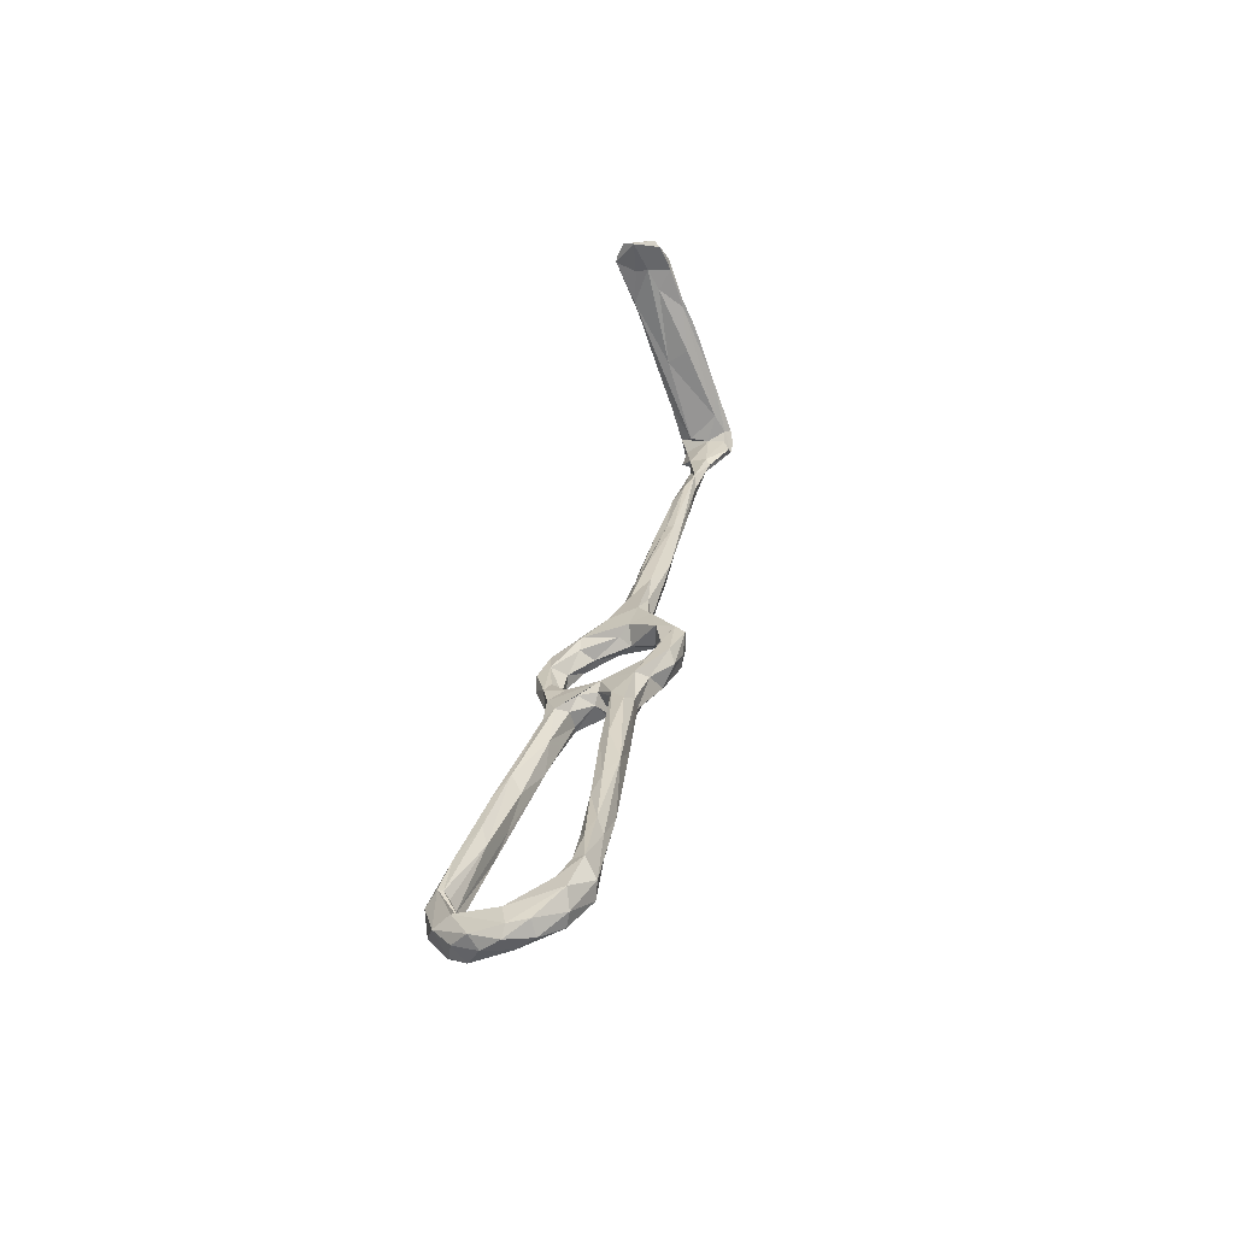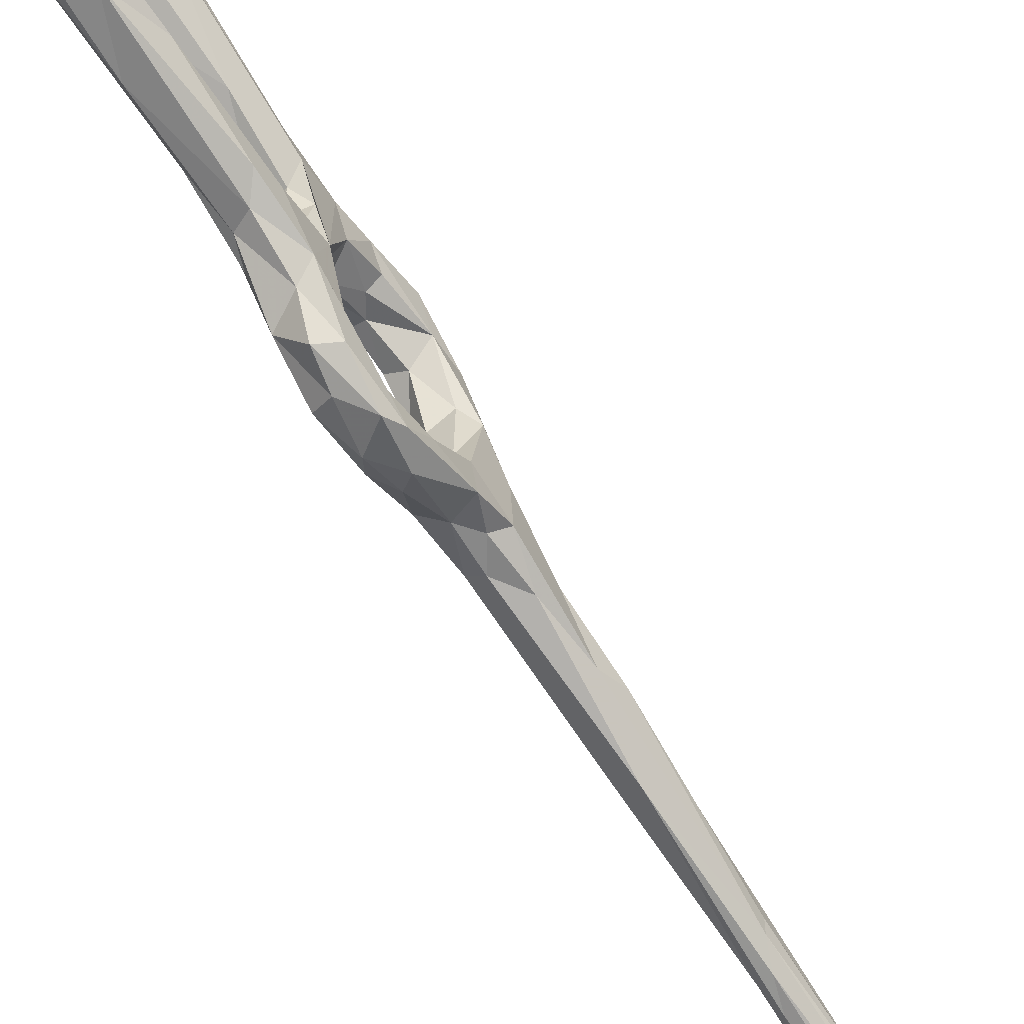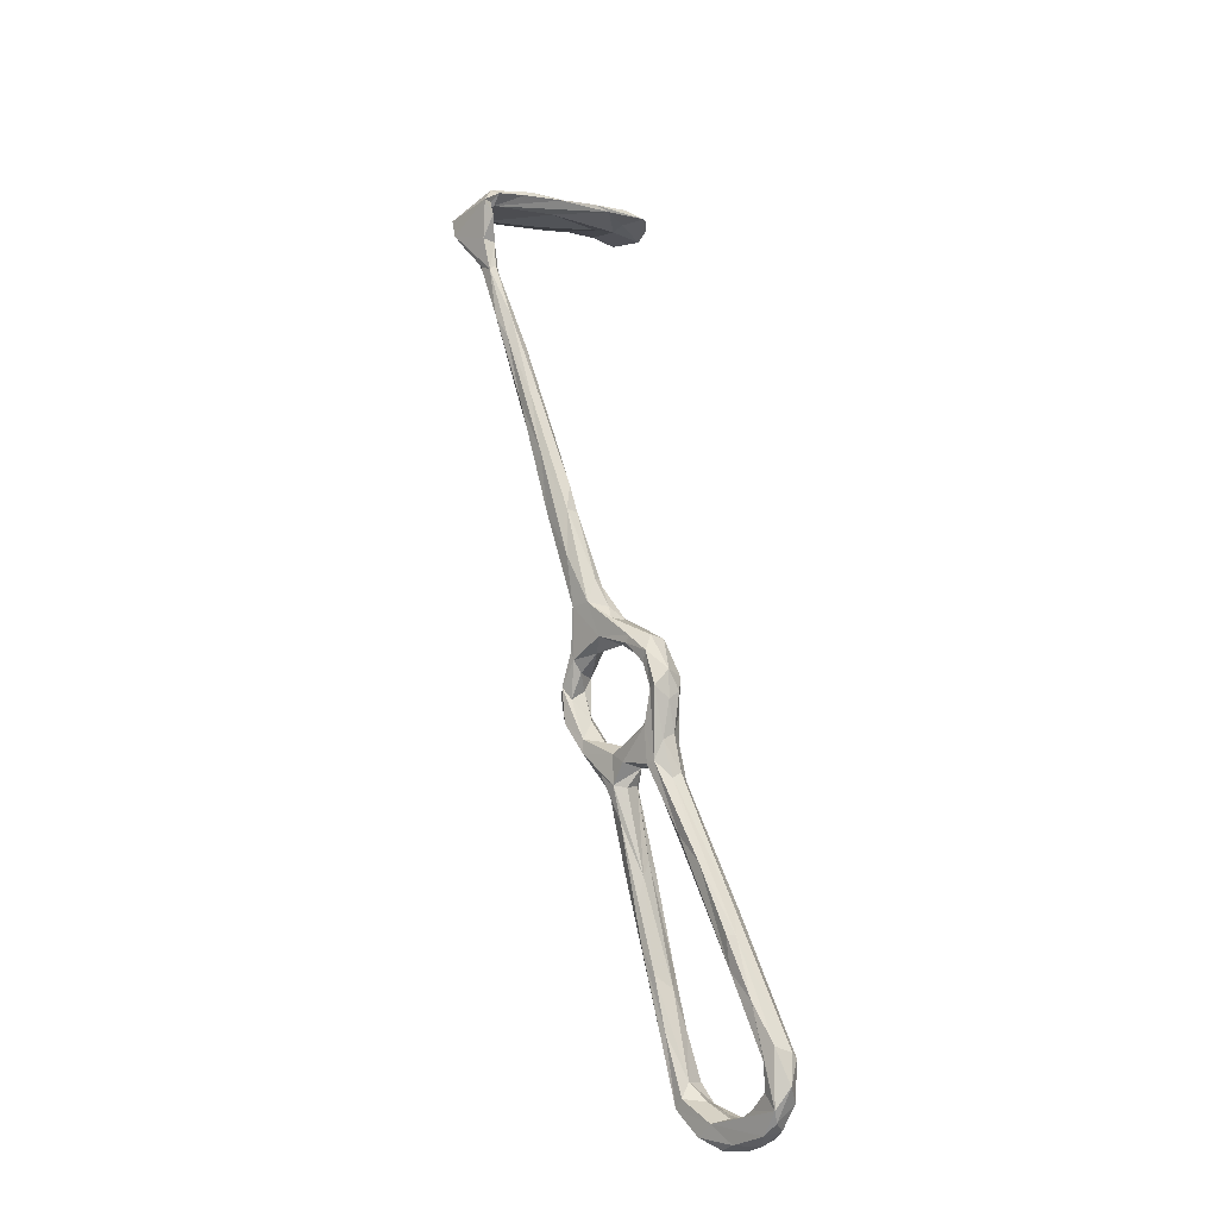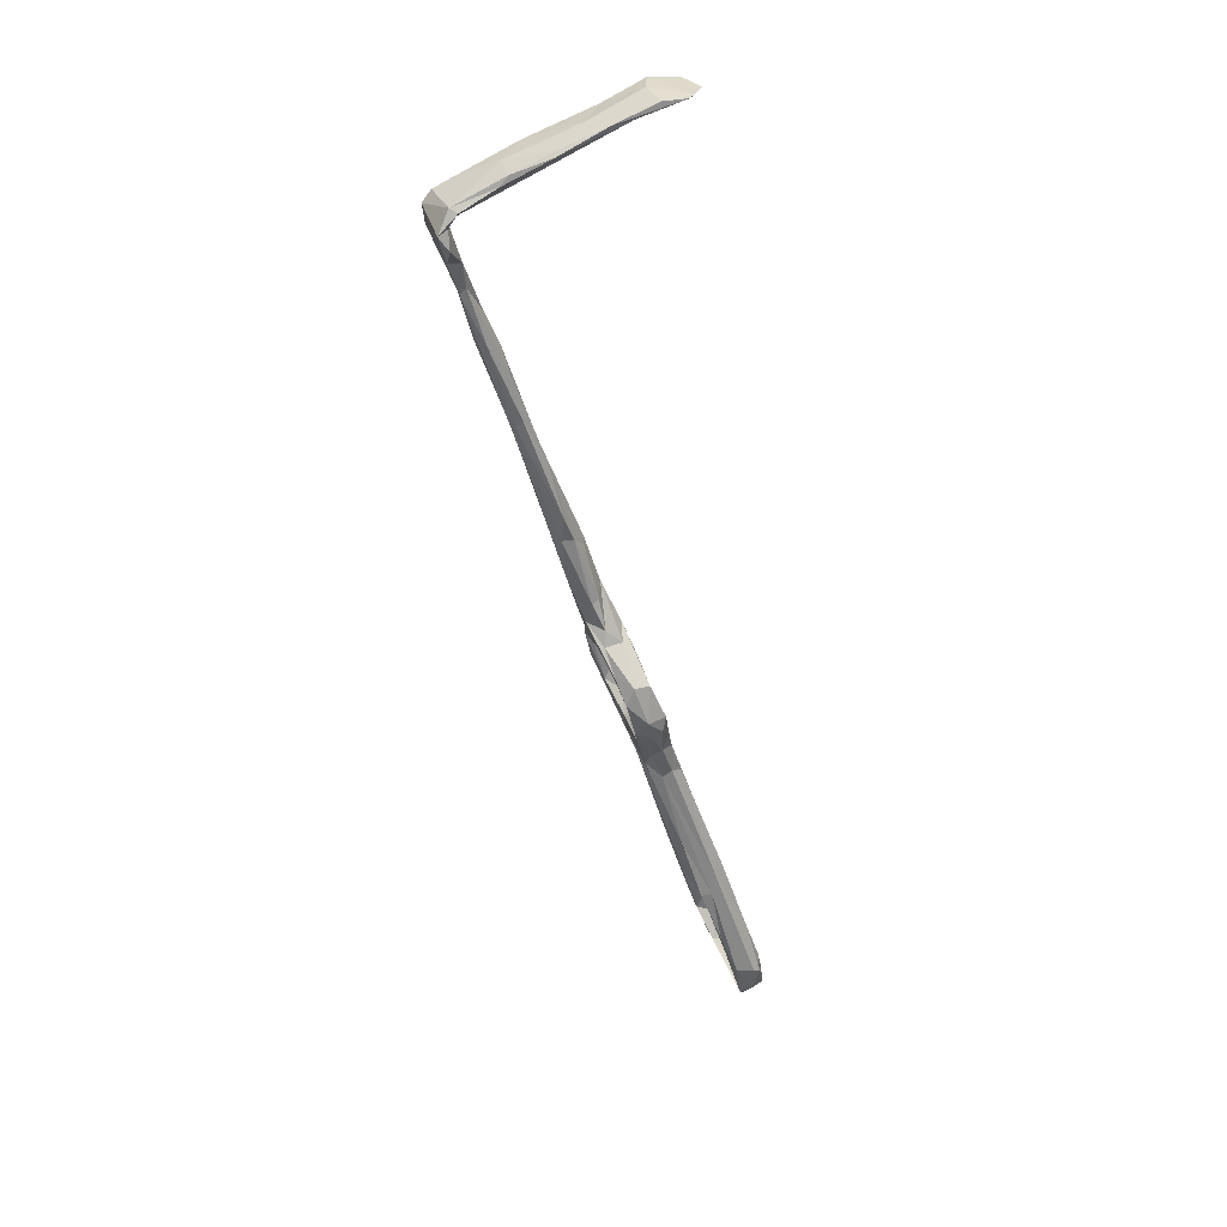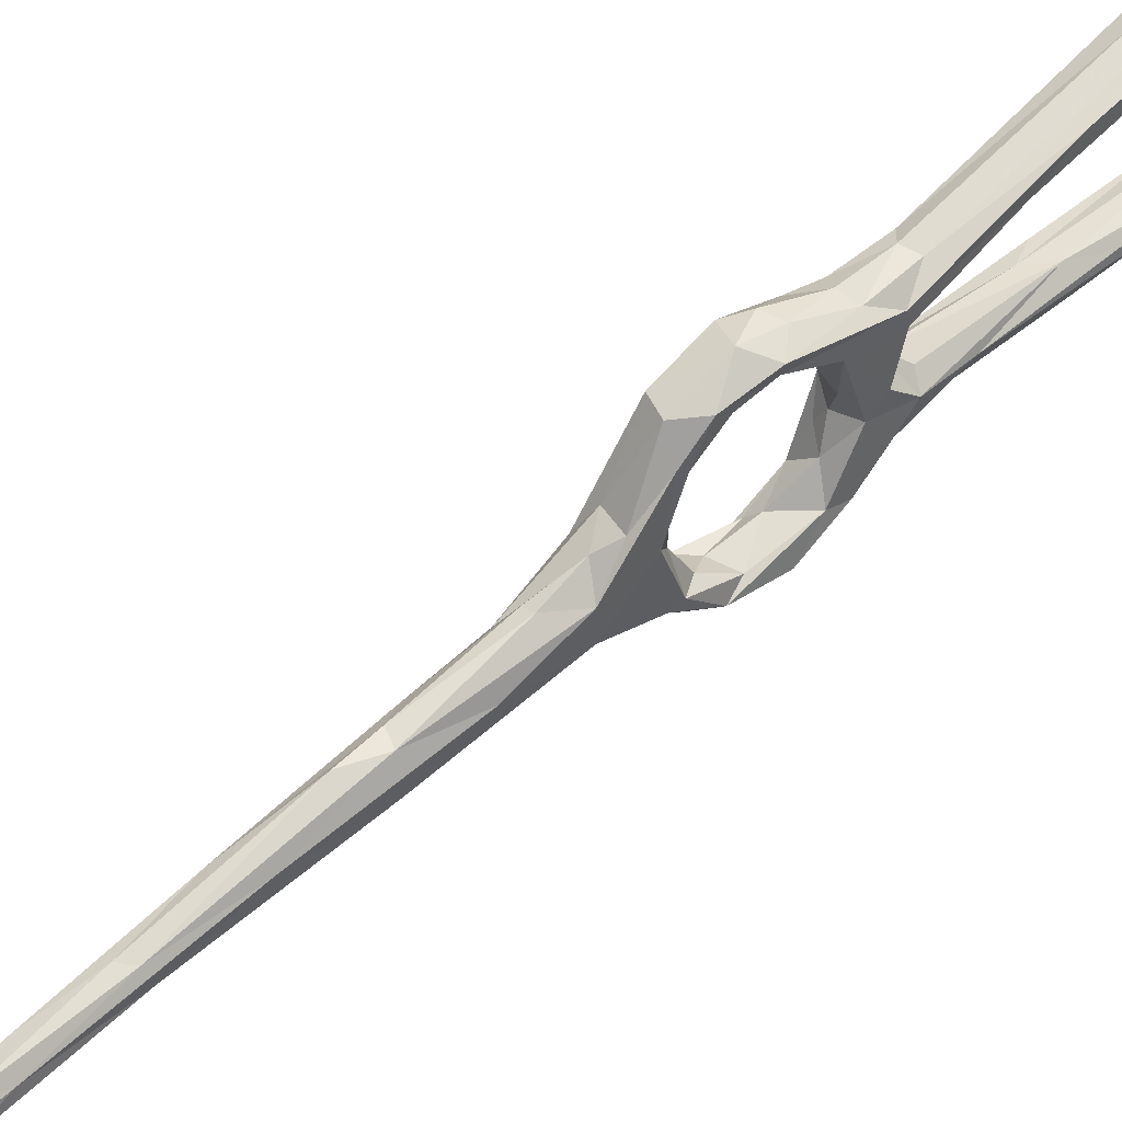
<metadata>
{"format":"obj","ext":"obj","renderer":"f3d","projection":"perspective","resolution":1024,"background":"white","views":[{"elev":-49.6,"azim":120.1,"up":"+Y"},{"elev":-75.8,"azim":50.2,"up":"+Z"},{"elev":-24.0,"azim":-34.7,"up":"+Y"},{"elev":38.2,"azim":-13.2,"up":"+Y"},{"elev":57.6,"azim":-115.8,"up":"+Z"}]}
</metadata>
<code>
v -7.813 -89.21 -537.7
v -9.448 -81.43 -536.4
v -7.86 -83.01 -539
v -7.509 -84.17 -535.5
v -5.457 -93.59 -534
v -4.96 -89.05 -539.7
v -3.098 -84.54 -541.3
v -4.979 -96.57 -534.7
v -2.564 -93.72 -539
v -0.1393 -91.35 -539.2
v 3.236 -98.26 -532.7
v 0.04133 -97.7 -534.5
v -2.787 -81.67 -539.1
v -1.473 -87.07 -536.4
v 1.22 -92.88 -534.3
v -2.701 -88.56 -534.6
v -4.381 -81.64 -535.1
v -3.025 -78.5 -534.5
v -7.44 -79.03 -531.9
v -10.06 -76.83 -531
v -10.72 -74.75 -531
v -7.193 -76.3 -526.1
v -9.689 -74.33 -521.8
v -4.771 -71.5 -532.3
v -3.762 -73.23 -527.6
v -4.945 -74.53 -524.4
v -6.249 -77.01 -517.6
v -13.13 -66.27 -526.9
v -11.33 -64.99 -528.8
v -9.045 -71.34 -530.7
v -8.604 -77.55 -535.9
v -6.281 -78.27 -537.7
v 25.62 -162.2 -504.5
v 25.37 -165.5 -501.9
v 23.8 -164.5 -501.3
v 28.33 -172.7 -509.8
v 25.08 -162.7 -505.5
v 23.2 -163.5 -505.7
v 23.9 -171 -509.2
v 22.77 -153.3 -505.3
v 19.52 -163.8 -501.7
v 16.03 -154.5 -504.4
v 13.61 -147.8 -508.2
v 19.34 -166.6 -505.1
v 20.97 -165.2 -505.5
v 18.12 -147.7 -509.5
v 23.75 -171.4 -501.9
v 27.6 -173.7 -505.5
v 21.83 -175.9 -505.1
v 21.23 -171.9 -507.4
v 28.9 -179.4 -514
v 23.62 -177.9 -506.8
v 27.12 -178.7 -509.4
v 22.97 -180 -510.3
v 25.82 -181.2 -514.6
v 22.34 -180.5 -519.6
v 21.78 -174.5 -512.3
v -7.816 -67.86 -529.9
v -2.228 -73.06 -516.7
v -2.778 -76.12 -515.9
v -4.347 -67.83 -522.1
v -5.829 -66.16 -528.7
v -5.017 -70.58 -518.2
v -8.56 -67.72 -519.6
v -11.12 -61.28 -521
v -8.382 -58.14 -525.4
v -9.469 -60.58 -521.8
v -12.33 -66.66 -522.2
v -9.162 -71.11 -517.9
v -9.691 -60.06 -529.1
v -16.14 -55.28 -524.9
v -19.07 -44.43 -528.5
v -7.816 -76.54 -513.3
v -4.536 -76.92 -509.6
v -7.579 -78.04 -514.3
v -11.6 -50.71 -528.8
v -11.94 -47.66 -525.2
v -17.64 -40.12 -530.7
v -17.26 -44.74 -523.3
v -22.66 -30.55 -526.1
v -14.42 -45 -523.4
v -16.67 -38.89 -523.1
v -11.71 -46.55 -526.8
v -3.418 -81.71 -512.7
v -6.36 -81.14 -509.1
v -5.64 -83.22 -511
v 0.5377 -81.93 -510.8
v -0.9045 -76.94 -509.8
v -25.7 -16.69 -526
v 19.36 -143.4 -509
v 16.96 -134.3 -508.8
v 12.33 -139.7 -510.2
v 13.92 -140.7 -506.2
v 14.64 -134.9 -507.2
v 11.37 -141.1 -506.2
v -4.501 -88.97 -508.5
v -4.126 -88.68 -510.6
v -1.931 -85.19 -506.7
v -0.7078 -91.14 -508.5
v 1.671 -89.12 -508
v 2.548 -85.46 -508.7
v 0.08716 -90.13 -513.2
v 2.321 -89.87 -512.3
v 4.054 -92.8 -511.5
v -2.34 -88.12 -511.8
v 3.552 -95.16 -516.7
v -1.006 -94.01 -516.7
v -2.793 -95.89 -514.6
v -0.678 -103.4 -514.2
v 0.1373 -99.17 -511.9
v 2.537 -97.45 -511.1
v 25.18 -174.6 -515.4
v 27.7 -179.1 -520.8
v 27.79 -175.1 -520.1
v 26.47 -181.3 -519.4
v 23.38 -180.7 -524.6
v 21.95 -176.4 -518.3
v 23.96 -174.5 -522.4
v 19.92 -175.8 -523.9
v 26.54 -179.1 -525.3
v 20.11 -177.8 -528.4
v 25.53 -173.8 -531.7
v 22.59 -176.9 -530.5
v 17.63 -171.7 -532.7
v 17.3 -169.9 -530.2
v 22.12 -170.4 -527.6
v 25.32 -173.2 -524.5
v 18.97 -166.2 -529.8
v -36.08 15.99 -531.8
v -35.67 17.49 -533.2
v -40.26 25.68 -537.1
v -35.19 20 -532.5
v -32.9 2.717 -529.9
v -35.49 13.98 -528.8
v -30.58 8.523 -531.4
v -30.71 3.031 -531.3
v -27.72 1.569 -529.9
v -34.1 15.41 -528.6
v -30.63 2.249 -526.9
v -26.26 -4.15 -527.3
v -30.75 -2.718 -528.1
v -37.73 21.32 -528.3
v -34.67 21.27 -528.3
v -39.78 29.31 -524.7
v -37.58 25.87 -524.5
v -38.34 24.39 -537.5
v -38.55 29.04 -536.3
v -37.44 30.03 -526
v -37.12 30.17 -532.5
v -40.71 29.97 -537.8
v -37.46 31.42 -537.2
v -35.02 31.37 -528.6
v -32.76 32.66 -537
v -38.52 32.4 -538.4
v -25.42 36.49 -540.6
v -35.4 33.21 -525.7
v -31.04 35.63 -538.9
v -15.19 38.68 -538.6
v -16.03 38.73 -532.7
v -27.32 36.76 -527.3
v -37.01 34 -526.8
v -25.07 38.88 -528.1
v -20.08 39.37 -541.3
v -25.42 38.51 -535.1
v -15.78 40.88 -529.2
v -14.73 42.01 -530.2
v 20.34 -169.8 -534.7
v 0.1664 45.46 -532.1
v -26.42 -17.53 -529.1
v -24.07 -17.73 -530.9
v -26.8 -13.78 -530.6
v -24.37 -14.62 -525.7
v -19.32 -25.74 -525.7
v -20.85 -21.39 -528.1
v -21.62 -20.65 -529.8
v 5.179 -98.15 -513.2
v 3.021 -106.9 -512.6
v 5.256 -105.4 -512.5
v 6.832 -103.6 -516.2
v 3.544 -96.95 -525
v -0.9863 -103.5 -516.4
v -2.326 -101.3 -523.3
v 0.4599 -103.7 -517.2
v -2.741 -98.73 -526.4
v 2.217 -102 -522.9
v -1.422 -96.34 -522
v 0.1287 -96.34 -526.5
v -1.958 -94.57 -530.5
v 1.176 -95.43 -529.1
v 2.732 -105.7 -532.5
v -0.2996 -105.3 -531.3
v -2.626 -102 -531.2
v -1.592 -105.2 -527.9
v 0.8951 -112.7 -528.8
v 0.9034 -105.7 -526.2
v 6.151 -124.4 -527.7
v 4.197 -122.2 -532
v 5.627 -104.3 -528.7
v 7.676 -106.6 -513.9
v 4.938 -118.9 -513.3
v 7.121 -125.7 -509.3
v 6.464 -121.4 -514.2
v 7.642 -113.5 -515.8
v 4.064 -103.1 -518
v 4.923 -100.1 -520.3
v 3.659 -100.2 -524.5
v 4.641 -104 -527.7
v 14.27 -126.7 -511.5
v 6.027 -107.9 -531.8
v -5.84 43.43 -542.6
v -8.039 44.43 -536.2
v -11.71 41.54 -542.9
v -4.595 45.19 -531.2
v 0.9607 44.62 -539.6
v -3.987 44.17 -543.5
v 6.608 46.11 -539.5
v 5.67 48.43 -532.7
v 7.298 46.75 -536.5
v 11.4 48.27 -533.1
v 3.801 46.16 -544.5
v 4.289 48.33 -539.8
v 12.49 48.67 -533.9
v 14.7 46.43 -540.1
v 15.03 48.31 -537.4
v 5.864 47.84 -545.2
v 10.62 46.41 -545.3
v 12.4 47.6 -544.6
v 7.875 -120.2 -528.2
v 12.12 -130.5 -512.6
v 25.1 -170.2 -529.2
v 23.27 -165.6 -531.2
v 23.53 -166.1 -534
v 13.53 -158 -531.9
v 13.42 -156.3 -530.5
v 17.39 -156.2 -534.1
v 21.41 -158.8 -532.5
v 18.53 -152.3 -533.4
v 19 -155.2 -530.3
v 12.26 -147.8 -533.7
v 10.16 -144.9 -529.6
v 14.77 -147.2 -529.2
v 8.014 -138.7 -531.2
v 16.35 -143.6 -530.6
v 14.95 -137.9 -532.3
v 10.44 -130.1 -533.6
v 5.861 -129.7 -529.3
v 10.61 -123.3 -529.1
v 10.53 -121.5 -531
f 3 1 2
f 4 2 5
f 1 3 6
f 7 6 3
f 6 8 1
f 6 9 8
f 12 9 10
f 11 10 13
f 14 15 13
f 15 11 13
f 17 16 14
f 14 18 17
f 17 19 4
f 19 17 18
f 4 19 20
f 20 2 4
f 21 2 20
f 20 19 22
f 18 22 19
f 22 18 25
f 27 22 26
f 23 20 22
f 20 23 28
f 21 28 30
f 29 30 28
f 21 20 28
f 31 21 30
f 30 32 31
f 10 7 13
f 9 7 10
f 6 7 9
f 3 32 7
f 18 14 13
f 7 32 13
f 3 31 32
f 31 3 2
f 37 33 39
f 44 42 43
f 45 44 43
f 46 38 45
f 37 38 46
f 41 47 35
f 37 39 38
f 39 45 38
f 39 33 36
f 48 33 34
f 48 36 33
f 34 47 48
f 49 41 42
f 50 45 39
f 45 50 44
f 48 51 36
f 35 47 34
f 44 50 49
f 47 52 48
f 47 49 52
f 47 41 49
f 54 53 52
f 53 51 48
f 53 48 52
f 53 54 55
f 53 55 51
f 21 31 2
f 32 24 13
f 24 32 30
f 18 24 25
f 24 18 13
f 25 26 22
f 23 22 27
f 26 25 59
f 25 62 61
f 59 25 61
f 62 25 24
f 64 63 66
f 61 66 63
f 67 64 66
f 67 65 64
f 63 64 69
f 29 58 30
f 62 24 58
f 62 58 70
f 70 58 29
f 28 71 72
f 28 68 71
f 66 61 62
f 23 68 28
f 69 64 68
f 68 64 65
f 40 34 33
f 34 40 35
f 42 44 49
f 68 73 69
f 68 23 73
f 75 73 23
f 23 27 75
f 24 30 58
f 62 76 66
f 66 77 67
f 62 70 76
f 79 71 68
f 79 65 81
f 65 79 68
f 77 66 83
f 83 66 76
f 65 67 81
f 29 78 70
f 60 84 27
f 85 73 75
f 85 75 86
f 75 27 84
f 84 60 87
f 87 59 88
f 60 59 87
f 60 27 26
f 29 72 78
f 78 76 70
f 72 29 28
f 71 79 80
f 71 80 72
f 82 79 81
f 89 79 82
f 77 81 67
f 33 37 40
f 37 90 40
f 46 90 37
f 91 40 90
f 92 46 45
f 43 92 45
f 42 41 93
f 94 93 35
f 95 42 93
f 93 41 35
f 95 43 42
f 91 94 40
f 88 59 61
f 26 59 60
f 88 63 74
f 61 63 88
f 74 73 85
f 86 97 85
f 98 85 96
f 74 85 98
f 74 98 88
f 98 96 99
f 99 100 98
f 87 103 102
f 101 104 87
f 104 103 87
f 100 104 101
f 101 87 88
f 84 86 75
f 102 103 106
f 98 100 101
f 69 74 63
f 69 73 74
f 97 86 105
f 96 85 97
f 87 105 84
f 105 87 102
f 107 105 102
f 105 107 108
f 108 97 105
f 109 96 97
f 105 86 84
f 101 88 98
f 96 109 110
f 109 97 108
f 96 110 99
f 110 111 99
f 100 99 111
f 54 52 49
f 49 50 57
f 50 39 57
f 36 112 39
f 51 113 36
f 113 114 36
f 39 112 57
f 54 56 55
f 114 112 36
f 115 51 55
f 54 119 56
f 49 119 54
f 119 121 56
f 57 112 117
f 114 118 112
f 56 115 55
f 115 56 116
f 115 116 120
f 113 115 120
f 56 121 116
f 125 119 126
f 126 119 118
f 125 126 128
f 124 119 125
f 134 129 133
f 135 130 132
f 130 136 129
f 135 136 130
f 138 134 139
f 137 138 140
f 140 138 139
f 137 135 138
f 138 143 134
f 143 142 134
f 135 132 143
f 138 135 143
f 144 131 142
f 143 145 142
f 129 131 130
f 142 131 134
f 131 129 134
f 146 132 130
f 146 130 131
f 144 142 145
f 145 143 148
f 143 149 148
f 149 143 132
f 149 132 147
f 132 146 147
f 147 146 131
f 144 150 131
f 147 151 149
f 147 131 151
f 131 150 151
f 150 154 151
f 149 151 153
f 149 153 152
f 148 149 156
f 149 152 156
f 153 151 155
f 155 151 154
f 152 153 159
f 159 153 158
f 162 161 160
f 161 154 150
f 160 156 152
f 164 163 157
f 154 161 164
f 160 165 162
f 154 157 155
f 160 161 156
f 161 150 144
f 144 148 156
f 161 144 156
f 154 164 157
f 164 161 162
f 144 145 148
f 115 113 51
f 120 122 113
f 113 122 114
f 122 120 123
f 116 121 123
f 116 123 120
f 119 124 121
f 121 124 123
f 123 124 167
f 117 112 118
f 49 57 117
f 118 119 117
f 117 119 49
f 114 127 118
f 162 165 166
f 160 152 165
f 163 155 157
f 169 72 80
f 72 169 78
f 171 78 169
f 89 82 172
f 78 171 170
f 170 175 78
f 174 83 175
f 80 79 89
f 77 174 173
f 173 81 77
f 82 81 173
f 172 82 173
f 175 76 78
f 77 83 174
f 76 175 83
f 141 169 80
f 141 80 89
f 133 171 169
f 133 169 141
f 141 89 139
f 133 136 171
f 141 139 134
f 134 133 141
f 140 173 174
f 137 140 174
f 175 170 135
f 170 136 135
f 175 135 137
f 139 172 140
f 174 175 137
f 139 89 172
f 136 133 129
f 170 171 136
f 140 172 173
f 100 111 104
f 103 104 106
f 107 102 106
f 104 111 176
f 111 110 178
f 180 176 179
f 110 177 178
f 110 109 177
f 108 181 109
f 108 182 181
f 182 108 184
f 182 185 181
f 181 185 183
f 186 184 108
f 107 186 108
f 187 184 186
f 184 188 5
f 5 8 184
f 184 187 188
f 188 189 15
f 180 15 189
f 10 11 12
f 11 15 180
f 11 190 12
f 9 12 8
f 192 193 8
f 184 8 193
f 191 192 8
f 191 8 12
f 190 191 12
f 194 192 191
f 194 193 192
f 196 195 193
f 193 194 196
f 197 194 191
f 198 11 180
f 188 187 189
f 178 176 111
f 176 178 199
f 199 179 176
f 200 109 181
f 200 181 183
f 202 200 183
f 203 202 183
f 203 183 204
f 204 179 203
f 184 193 182
f 193 195 185
f 185 204 183
f 179 204 205
f 204 185 205
f 206 207 198
f 198 180 206
f 195 206 185
f 195 207 206
f 177 109 201
f 179 208 203
f 208 179 199
f 176 106 104
f 106 176 180
f 179 205 180
f 185 206 205
f 186 107 106
f 153 210 158
f 152 159 168
f 165 152 168
f 153 155 210
f 164 162 166
f 164 211 163
f 213 166 165
f 165 168 213
f 164 166 211
f 214 159 158
f 215 212 163
f 166 213 211
f 215 163 211
f 159 216 168
f 213 217 211
f 216 159 214
f 158 210 214
f 168 216 218
f 212 155 163
f 212 210 155
f 221 211 217
f 211 221 215
f 219 217 213
f 210 212 215
f 220 210 215
f 213 168 219
f 222 221 217
f 219 168 218
f 217 219 222
f 222 219 224
f 218 223 219
f 225 220 215
f 210 220 214
f 219 223 224
f 226 220 225
f 216 214 220
f 216 220 226
f 216 223 218
f 216 226 223
f 225 227 226
f 227 225 222
f 223 227 224
f 224 227 222
f 221 225 215
f 222 225 221
f 223 226 227
f 180 205 206
f 209 11 198
f 209 190 11
f 196 228 207
f 195 196 207
f 178 177 94
f 199 91 208
f 229 203 208
f 203 229 202
f 199 178 94
f 199 94 91
f 201 200 43
f 201 109 200
f 122 230 114
f 114 230 127
f 230 232 231
f 122 167 232
f 232 230 122
f 122 123 167
f 128 126 230
f 126 127 230
f 231 232 236
f 232 237 236
f 238 128 231
f 231 236 238
f 124 233 167
f 167 235 232
f 233 239 167
f 167 239 235
f 124 125 234
f 234 125 128
f 128 230 231
f 233 124 234
f 238 241 128
f 241 240 128
f 242 239 233
f 232 235 237
f 243 237 244
f 238 236 243
f 241 238 243
f 244 237 245
f 237 235 245
f 245 235 239
f 236 237 243
f 240 234 128
f 242 233 234
f 240 242 234
f 241 196 240
f 246 242 240
f 196 241 228
f 246 240 196
f 239 242 197
f 245 239 197
f 248 247 244
f 228 241 243
f 243 244 247
f 126 118 127
f 185 182 193
f 245 248 244
f 247 228 243
f 194 197 242
f 194 242 246
f 194 246 196
f 207 228 198
f 198 248 209
f 228 247 198
f 190 197 191
f 190 245 197
f 248 245 209
f 190 209 245
f 247 248 198
f 186 106 180
f 180 187 186
f 180 189 187
f 1 8 5
f 188 16 5
f 15 16 188
f 4 16 17
f 1 5 2
f 16 4 5
f 16 15 14
f 201 95 93
f 95 201 43
f 91 90 208
f 46 92 229
f 200 202 43
f 92 43 202
f 229 92 202
f 90 46 208
f 229 208 46
f 40 94 35
f 201 93 177
f 177 93 94

</code>
